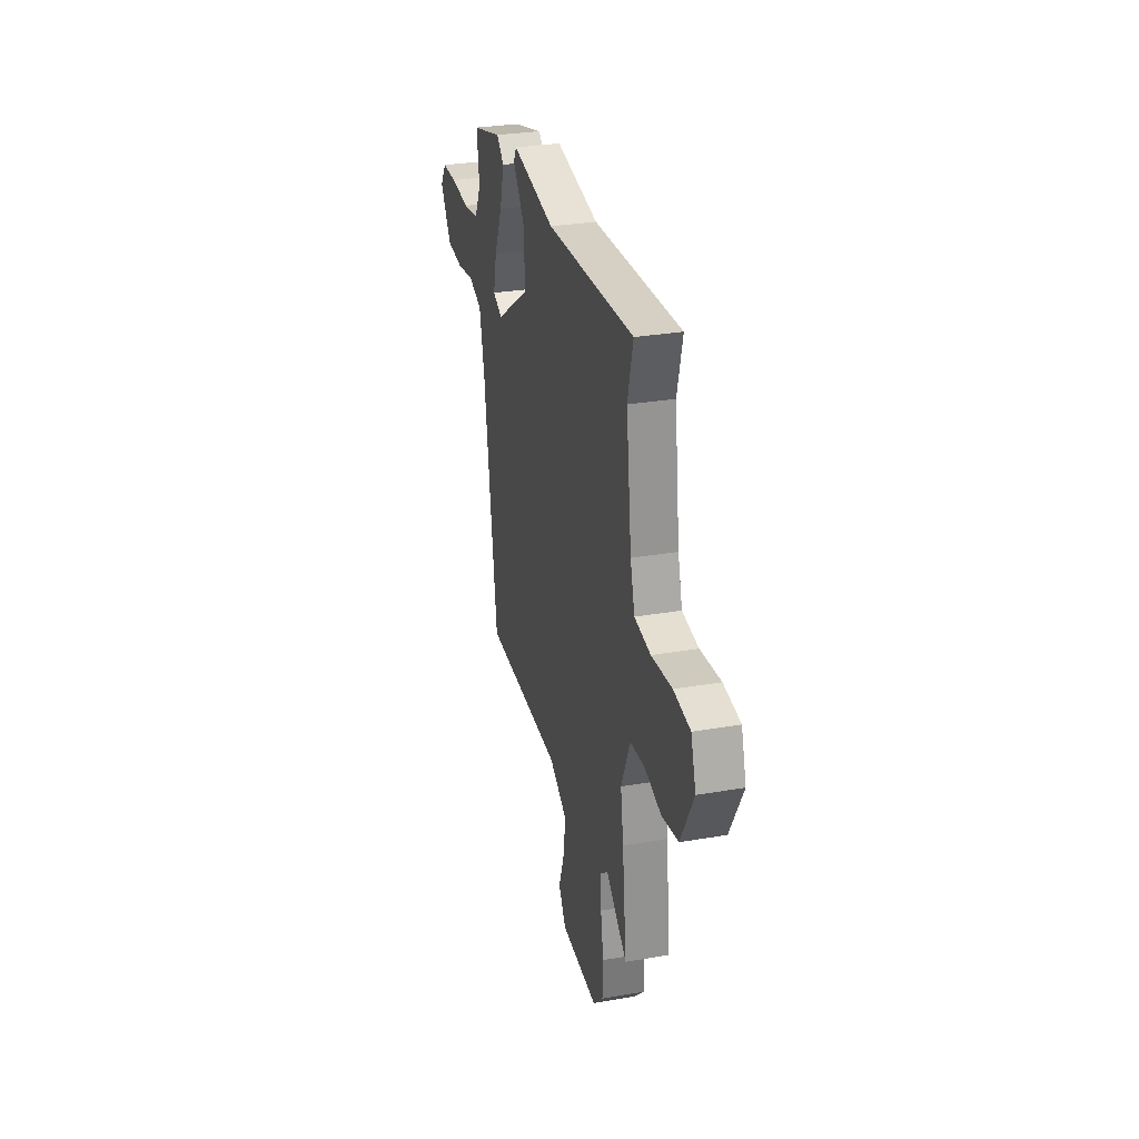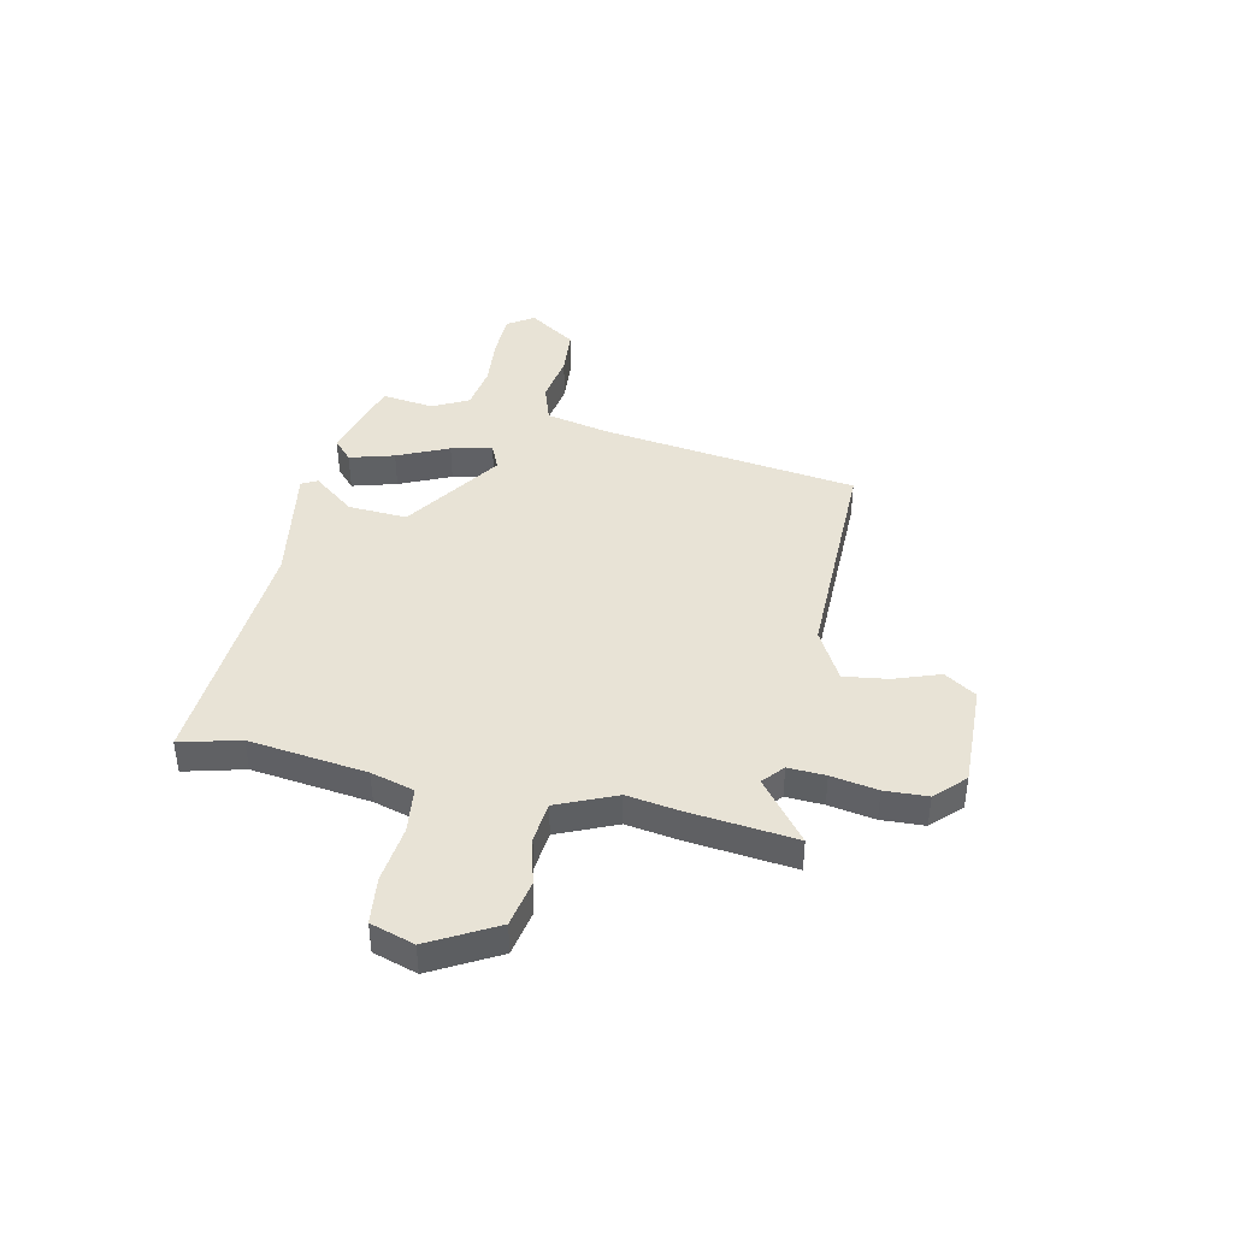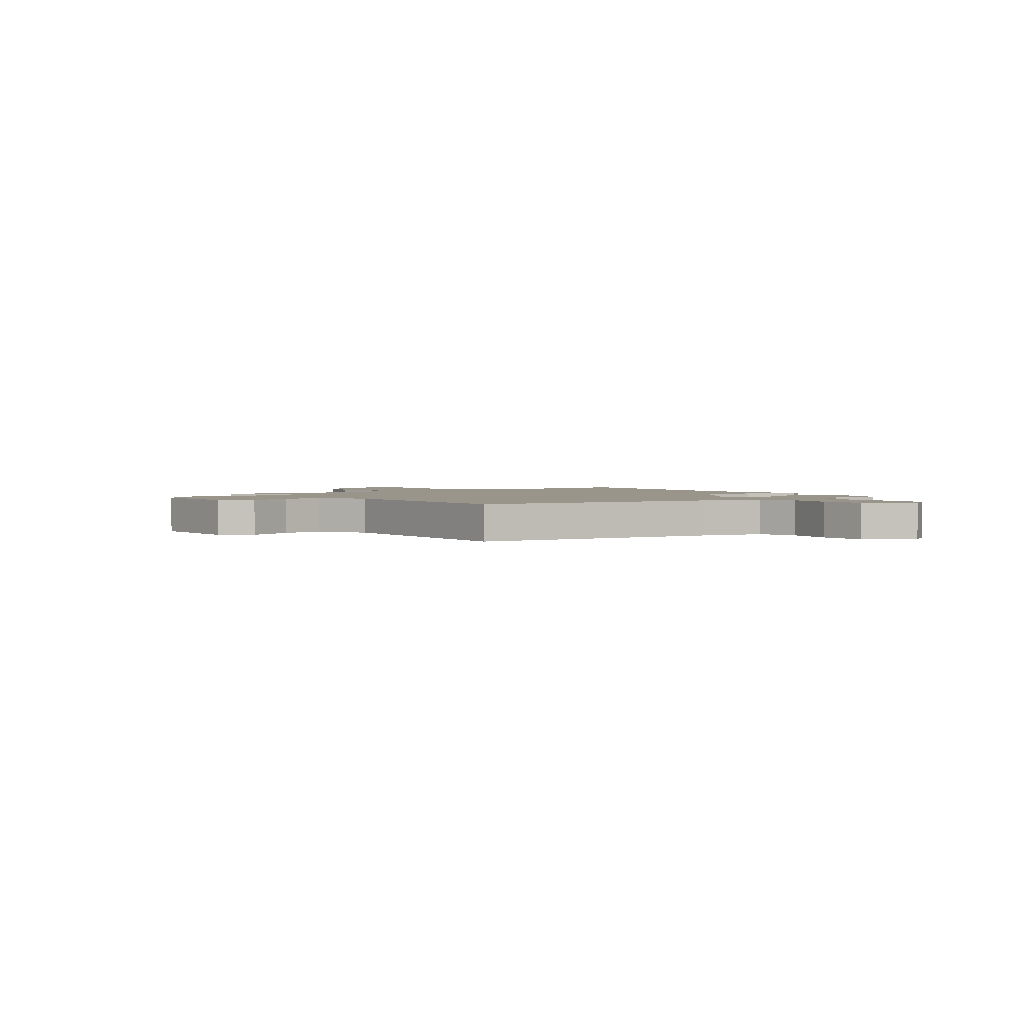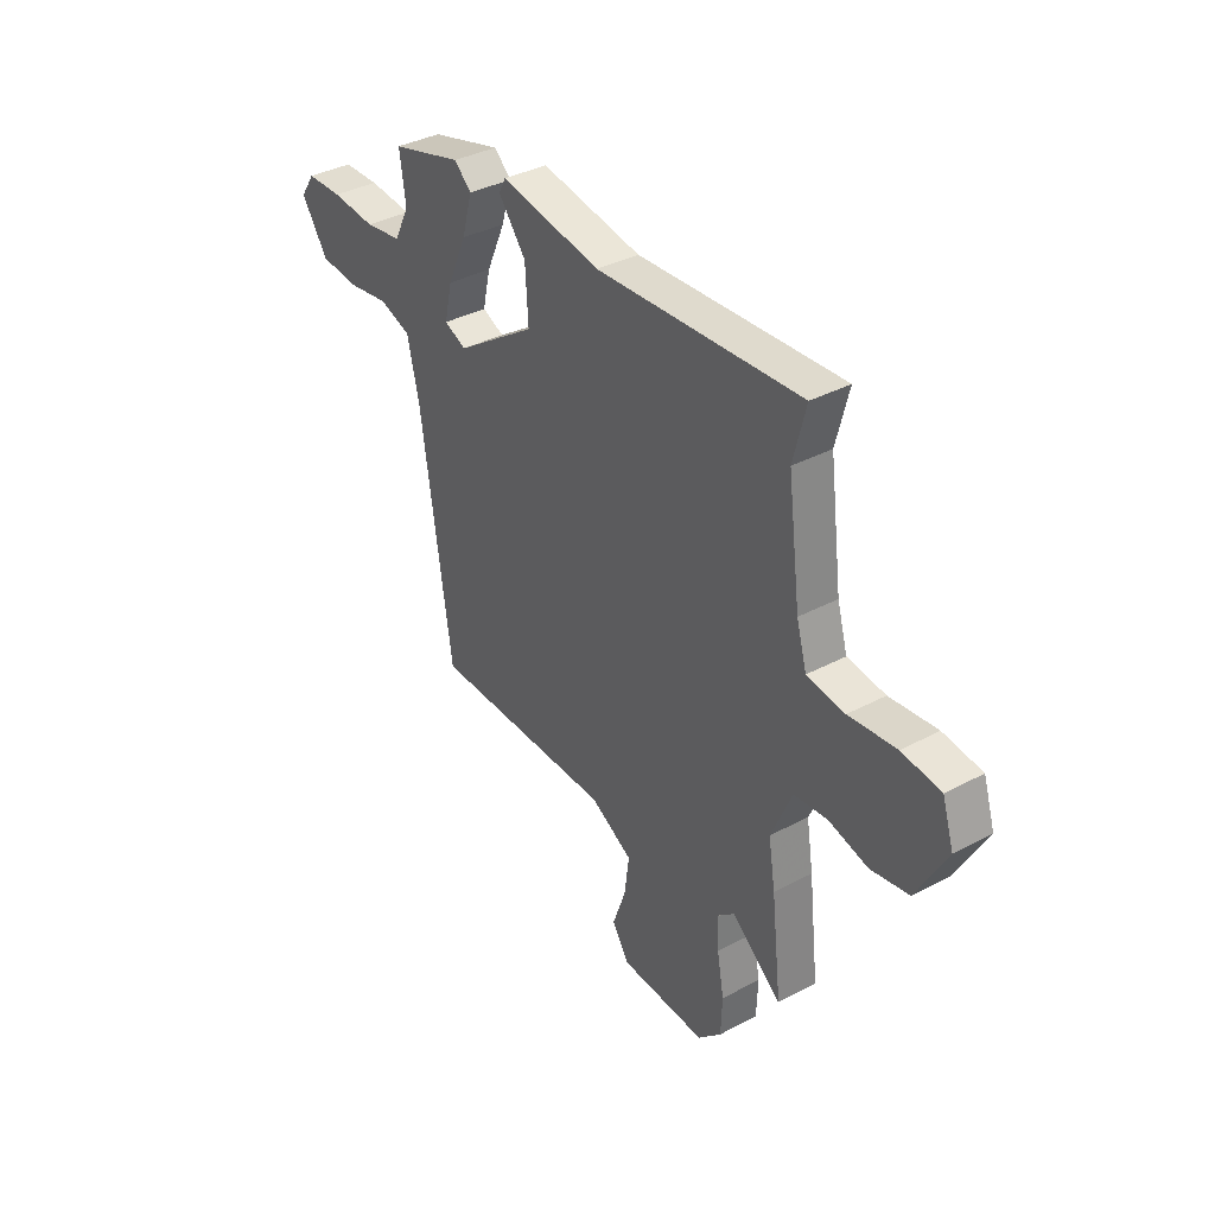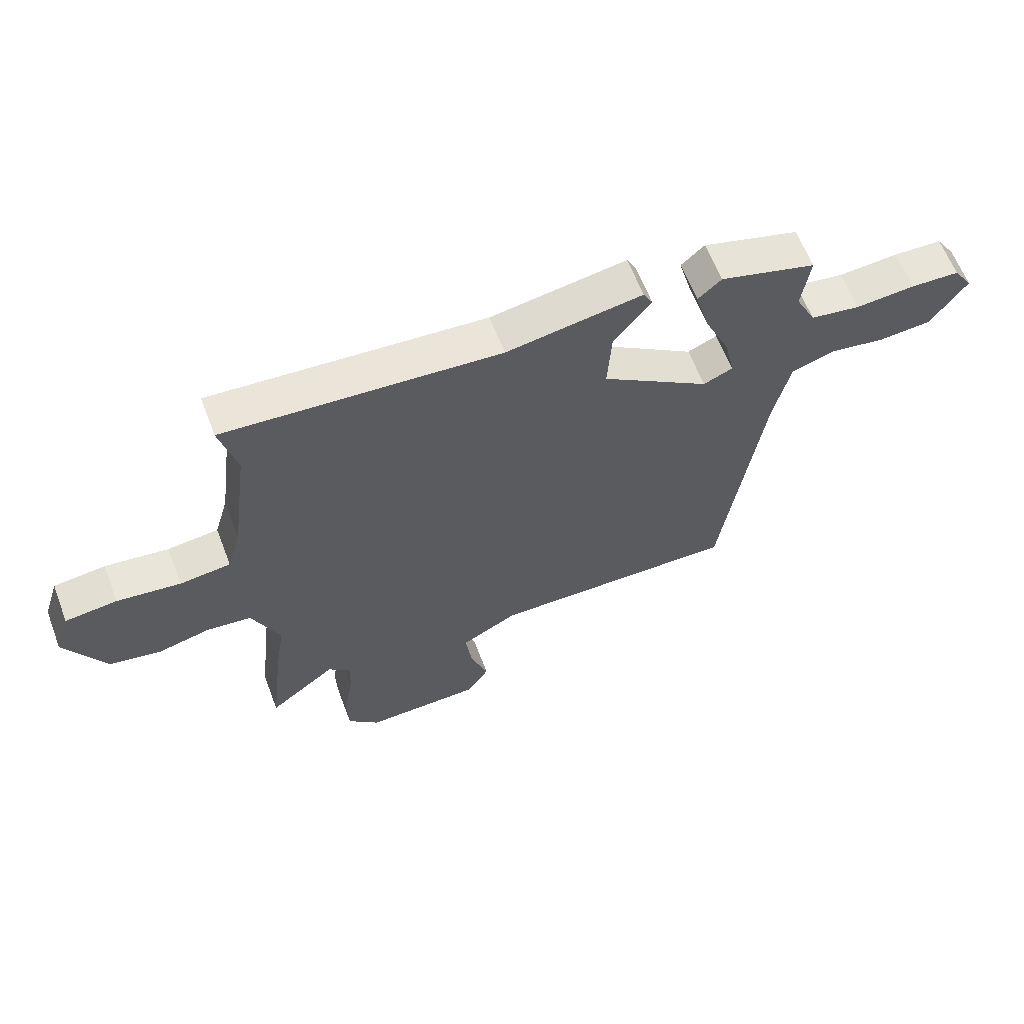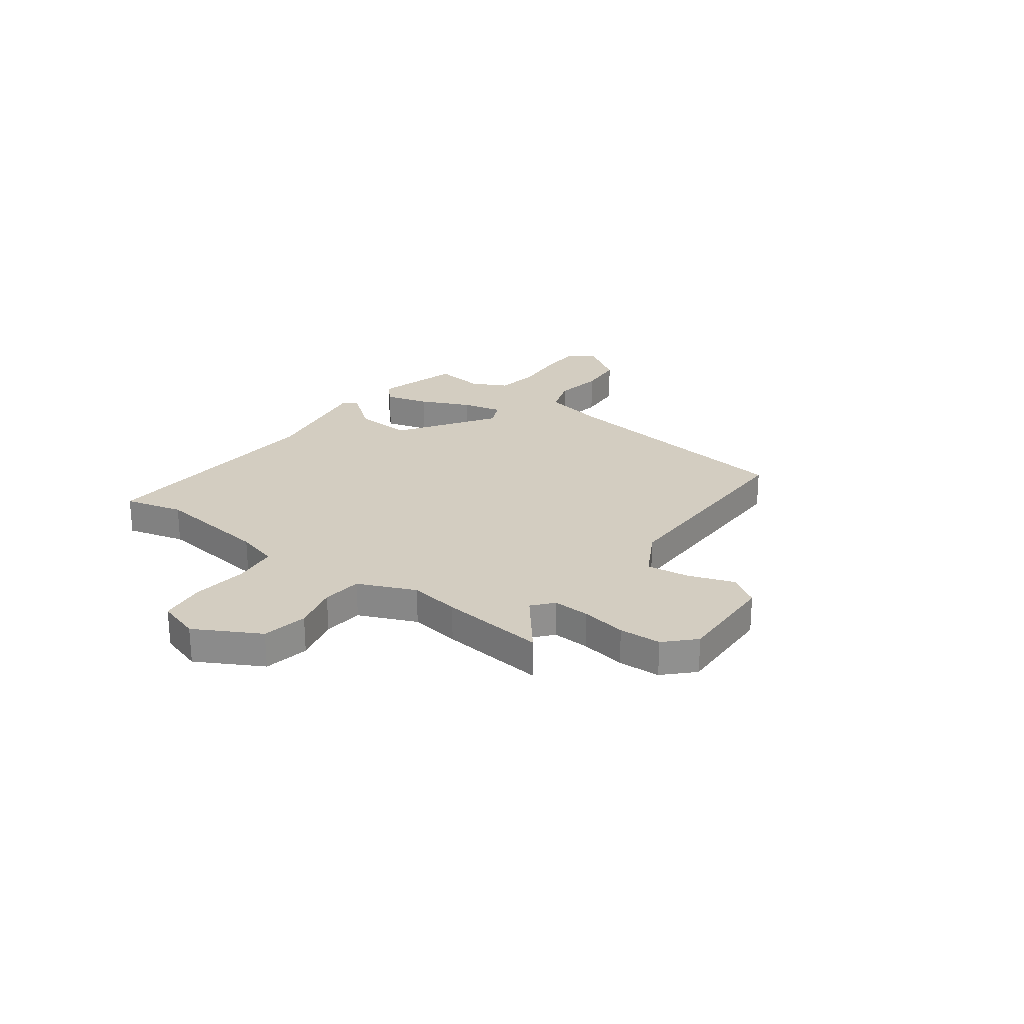
<metadata>
{"format":"obj","ext":"obj","renderer":"f3d","projection":"perspective","resolution":1024,"background":"white","views":[{"elev":30.6,"azim":76.1,"up":"+Z"},{"elev":41.8,"azim":101.8,"up":"+Y"},{"elev":2.1,"azim":-126.3,"up":"+Y"},{"elev":37.1,"azim":55.5,"up":"+Z"},{"elev":62.3,"azim":159.1,"up":"+Z"},{"elev":24.8,"azim":126.0,"up":"+Y"}]}
</metadata>
<code>
v 0.483 0.07 -0.352
v 0.507 0.07 -0.559
v 0.391 0.07 -0.468
v 0.351 0.07 -0.503
v 0.355 0.07 -0.575
v 0.371 0.07 -0.664
v 0.368 0.07 -0.747
v 0.313 0.07 -0.802
v 0.112 0.07 -0.798
v 0.072 0.07 -0.737
v 0.103 0.07 -0.648
v 0.114 0.07 -0.563
v 0.016 0.07 -0.51
v -0.415 0.07 -0.517
v -0.485 0.07 -0.026
v -0.513 0.07 0.099
v -0.587 0.07 0.123
v -0.683 0.07 0.107
v -0.774 0.07 0.114
v -0.836 0.07 0.205
v -0.803 0.07 0.255
v -0.719 0.07 0.258
v -0.616 0.07 0.25
v -0.53 0.07 0.264
v -0.495 0.07 0.334
v -0.509 0.07 0.434
v -0.343 0.07 0.482
v -0.303 0.07 0.446
v -0.327 0.07 0.36
v -0.371 0.07 0.261
v -0.389 0.07 0.182
v -0.338 0.07 0.16
v -0.151 0.07 0.288
v -0.158 0.07 0.401
v -0.222 0.07 0.482
v -0.206 0.07 0.512
v 0.028 0.07 0.474
v 0.502 0.07 0.508
v 0.473 0.07 0.393
v 0.503 0.07 0.166
v 0.527 0.07 0.083
v 0.615 0.07 0.073
v 0.725 0.07 0.087
v 0.815 0.07 0.077
v 0.842 0.07 -0.007
v 0.773 0.07 -0.135
v 0.684 0.07 -0.153
v 0.593 0.07 -0.131
v 0.515 0.07 -0.14
v 0.467 0.07 -0.253
v 0.483 0 -0.352
v 0.507 0 -0.559
v 0.391 0 -0.468
v 0.351 0 -0.503
v 0.355 0 -0.575
v 0.371 0 -0.664
v 0.368 0 -0.747
v 0.313 0 -0.802
v 0.112 0 -0.798
v 0.072 0 -0.737
v 0.103 0 -0.648
v 0.114 0 -0.563
v 0.016 0 -0.51
v -0.415 0 -0.517
v -0.485 0 -0.026
v -0.513 0 0.099
v -0.587 0 0.123
v -0.683 0 0.107
v -0.774 0 0.114
v -0.836 0 0.205
v -0.803 0 0.255
v -0.719 0 0.258
v -0.616 0 0.25
v -0.53 0 0.264
v -0.495 0 0.334
v -0.509 0 0.434
v -0.343 0 0.482
v -0.303 0 0.446
v -0.327 0 0.36
v -0.371 0 0.261
v -0.389 0 0.182
v -0.338 0 0.16
v -0.151 0 0.288
v -0.158 0 0.401
v -0.222 0 0.482
v -0.206 0 0.512
v 0.028 0 0.474
v 0.502 0 0.508
v 0.473 0 0.393
v 0.503 0 0.166
v 0.527 0 0.083
v 0.615 0 0.073
v 0.725 0 0.087
v 0.815 0 0.077
v 0.842 0 -0.007
v 0.773 0 -0.135
v 0.684 0 -0.153
v 0.593 0 -0.131
v 0.515 0 -0.14
v 0.467 0 -0.253
f 46 47 48
f 45 46 48
f 44 45 48
f 43 44 48
f 42 43 48
f 41 42 48 49
f 40 41 49 50
f 37 38 39
f 39 40 50
f 37 39 50
f 36 37 50
f 35 36 50
f 34 35 50
f 28 29 30
f 27 28 30
f 26 27 30
f 25 26 30
f 24 25 30 31
f 23 24 31
f 22 23 31
f 21 22 31
f 20 21 31
f 19 20 31
f 18 19 31
f 17 18 31
f 16 17 31 32
f 13 14 15
f 15 16 32
f 13 15 32
f 12 13 32
f 9 10 11
f 8 9 11
f 7 8 11
f 6 7 11
f 5 6 11
f 4 5 11 12
f 12 32 33
f 4 12 33
f 3 4 33
f 33 34 50
f 3 33 50
f 2 3 50
f 1 2 50
f 98 97 96
f 98 96 95
f 98 95 94
f 98 94 93
f 98 93 92
f 99 98 92 91
f 100 99 91 90
f 89 88 87
f 100 90 89
f 100 89 87
f 100 87 86
f 100 86 85
f 100 85 84
f 80 79 78
f 80 78 77
f 80 77 76
f 80 76 75
f 81 80 75 74
f 81 74 73
f 81 73 72
f 81 72 71
f 81 71 70
f 81 70 69
f 81 69 68
f 81 68 67
f 82 81 67 66
f 65 64 63
f 82 66 65
f 82 65 63
f 82 63 62
f 61 60 59
f 61 59 58
f 61 58 57
f 61 57 56
f 61 56 55
f 62 61 55 54
f 83 82 62
f 83 62 54
f 83 54 53
f 100 84 83
f 100 83 53
f 100 53 52
f 100 52 51
f 1 51 52 2
f 2 52 53 3
f 3 53 54 4
f 4 54 55 5
f 5 55 56 6
f 6 56 57 7
f 7 57 58 8
f 8 58 59 9
f 9 59 60 10
f 10 60 61 11
f 11 61 62 12
f 12 62 63 13
f 13 63 64 14
f 14 64 65 15
f 15 65 66 16
f 16 66 67 17
f 17 67 68 18
f 18 68 69 19
f 19 69 70 20
f 20 70 71 21
f 21 71 72 22
f 22 72 73 23
f 23 73 74 24
f 24 74 75 25
f 25 75 76 26
f 26 76 77 27
f 27 77 78 28
f 28 78 79 29
f 29 79 80 30
f 30 80 81 31
f 31 81 82 32
f 32 82 83 33
f 33 83 84 34
f 34 84 85 35
f 35 85 86 36
f 36 86 87 37
f 37 87 88 38
f 38 88 89 39
f 39 89 90 40
f 40 90 91 41
f 41 91 92 42
f 42 92 93 43
f 43 93 94 44
f 44 94 95 45
f 45 95 96 46
f 46 96 97 47
f 47 97 98 48
f 48 98 99 49
f 49 99 100 50
f 50 100 51 1

</code>
